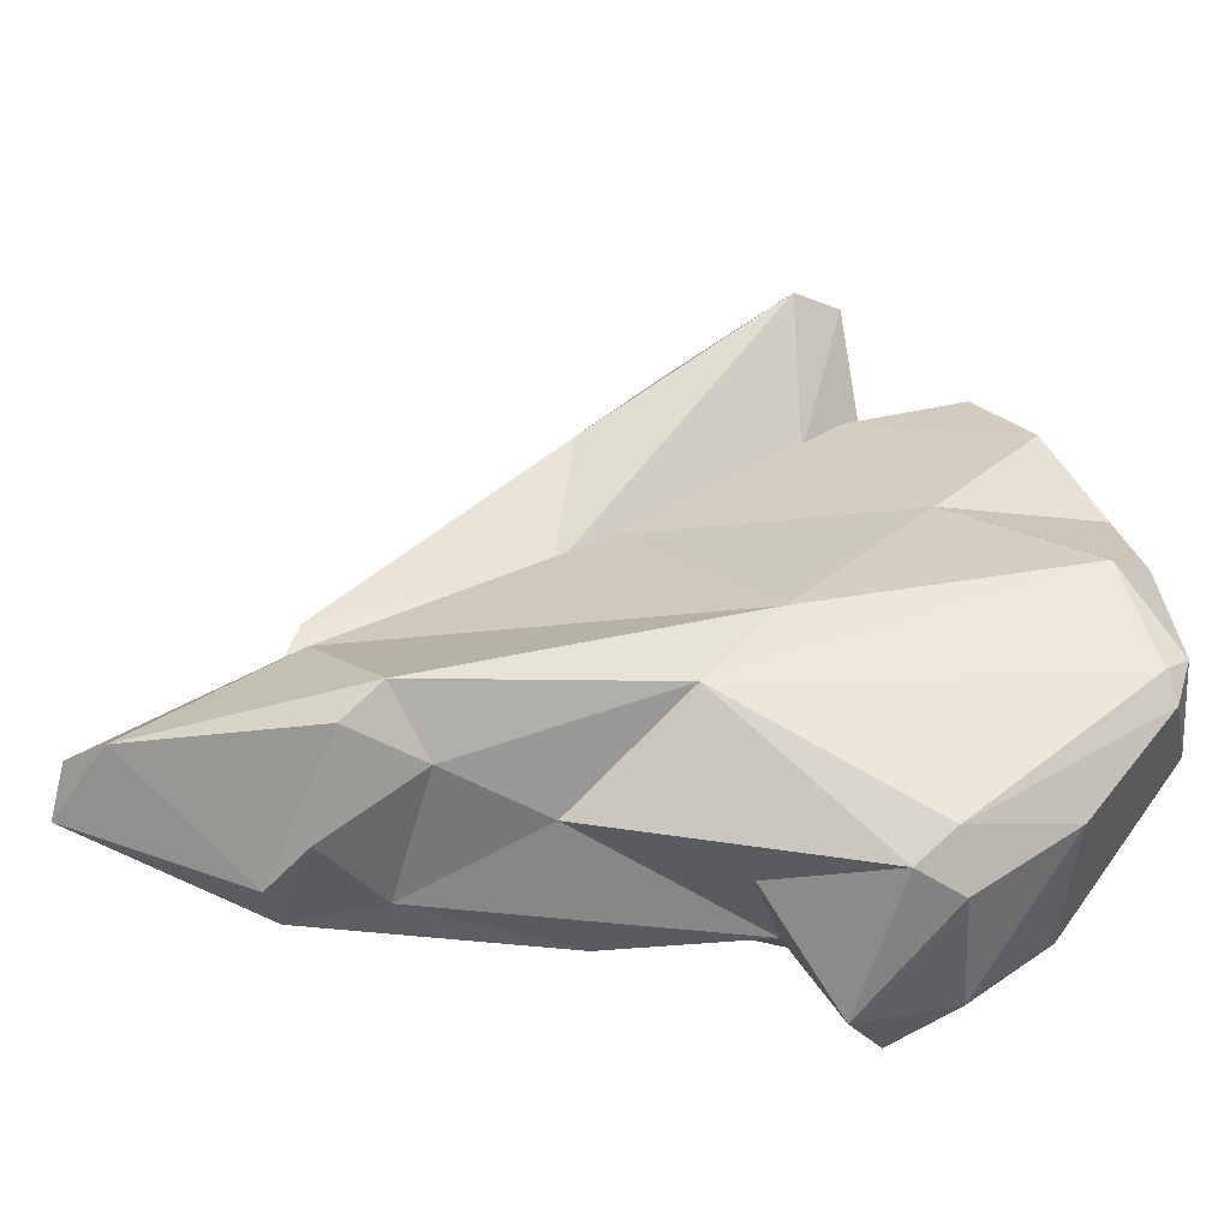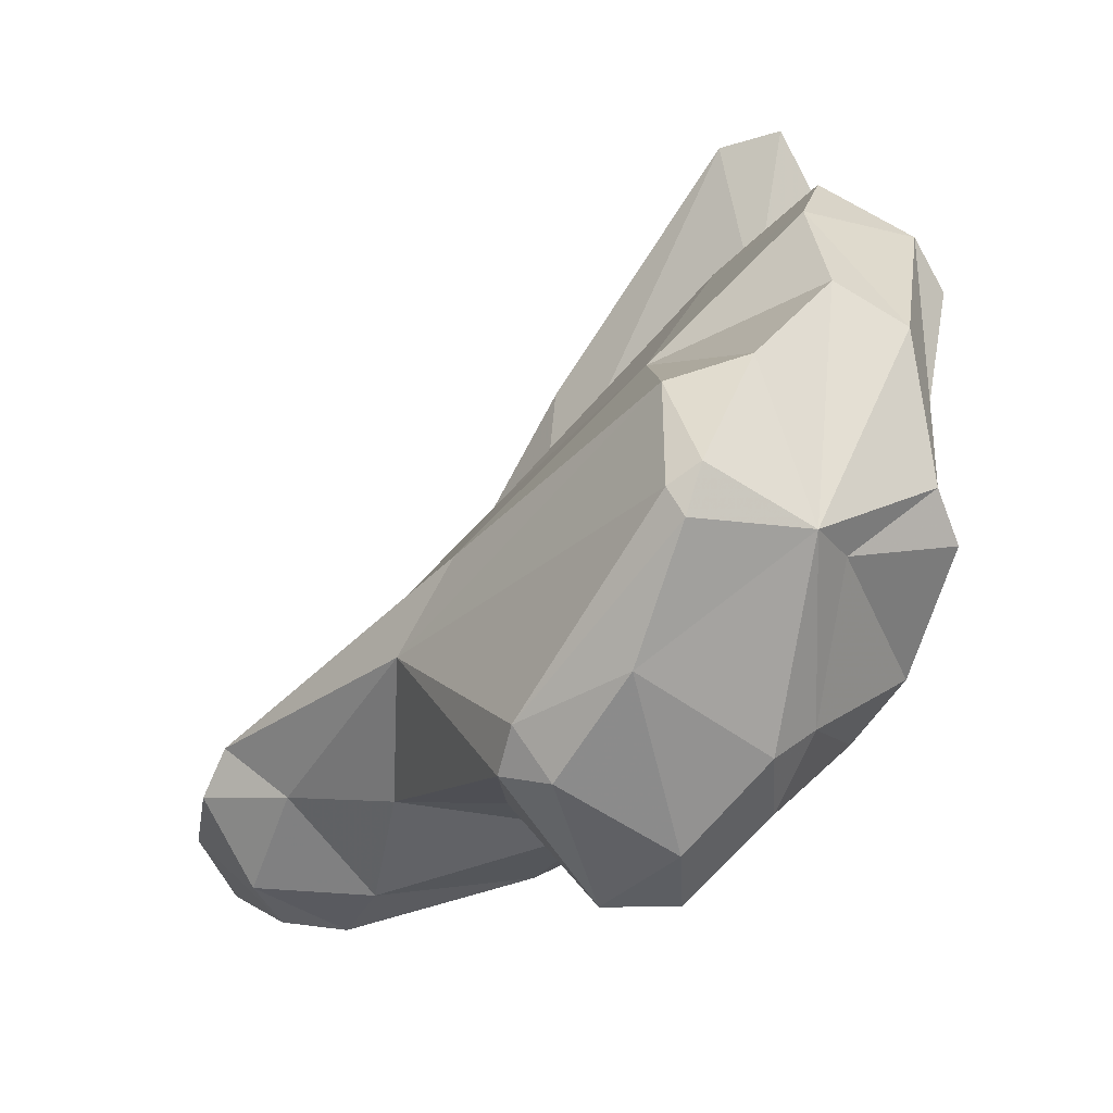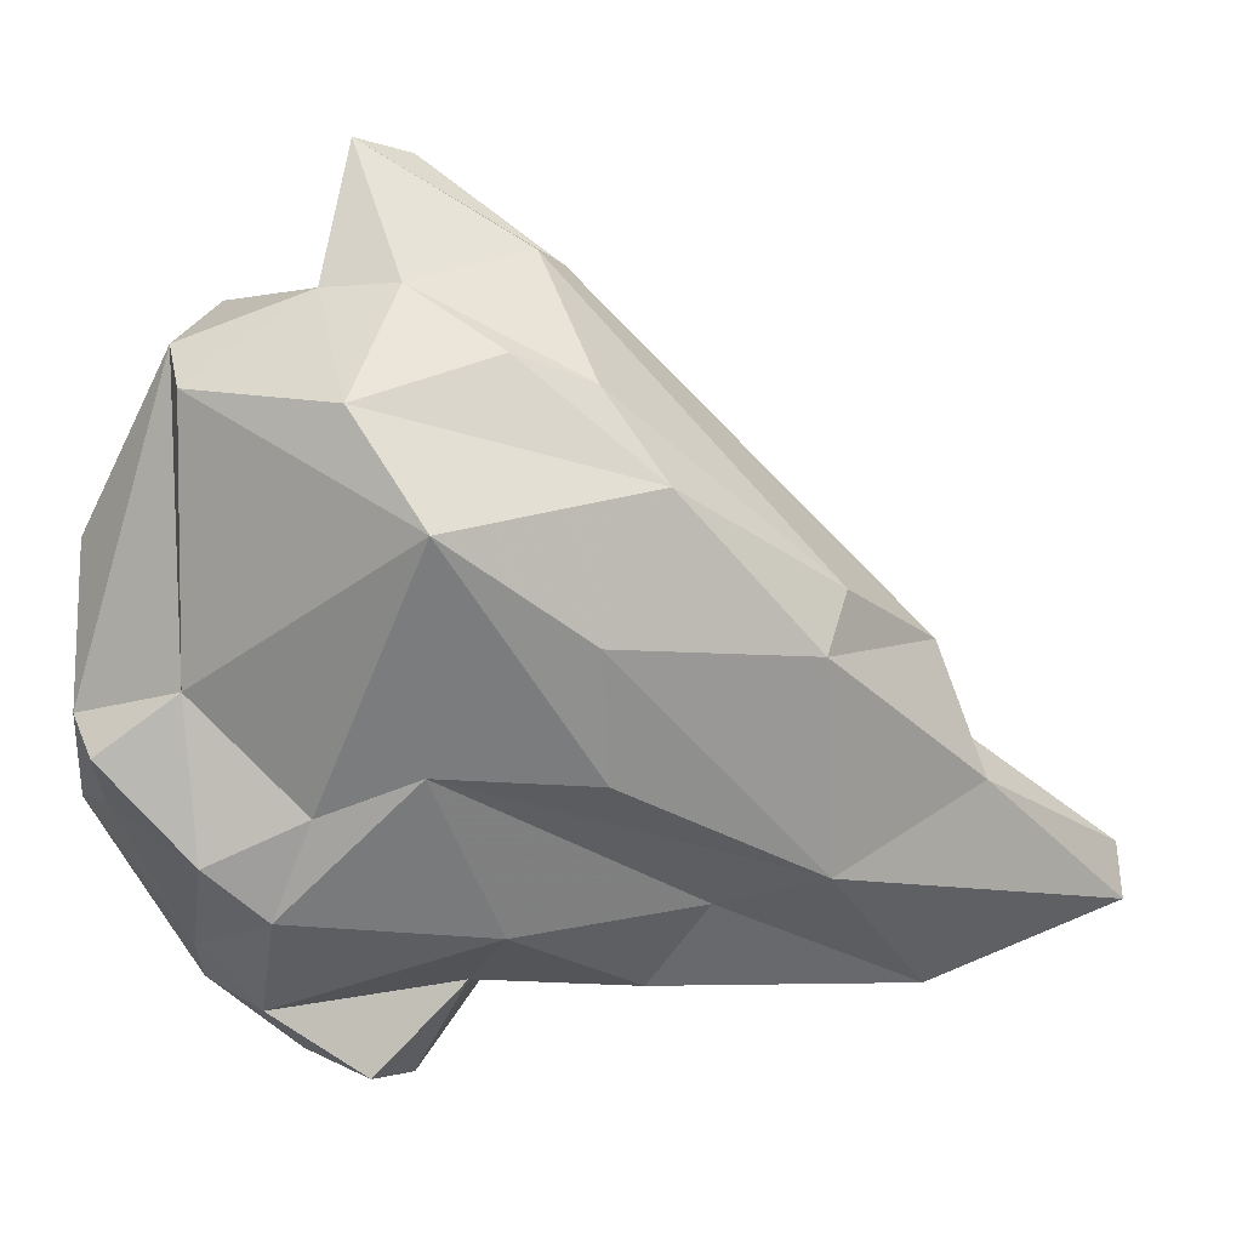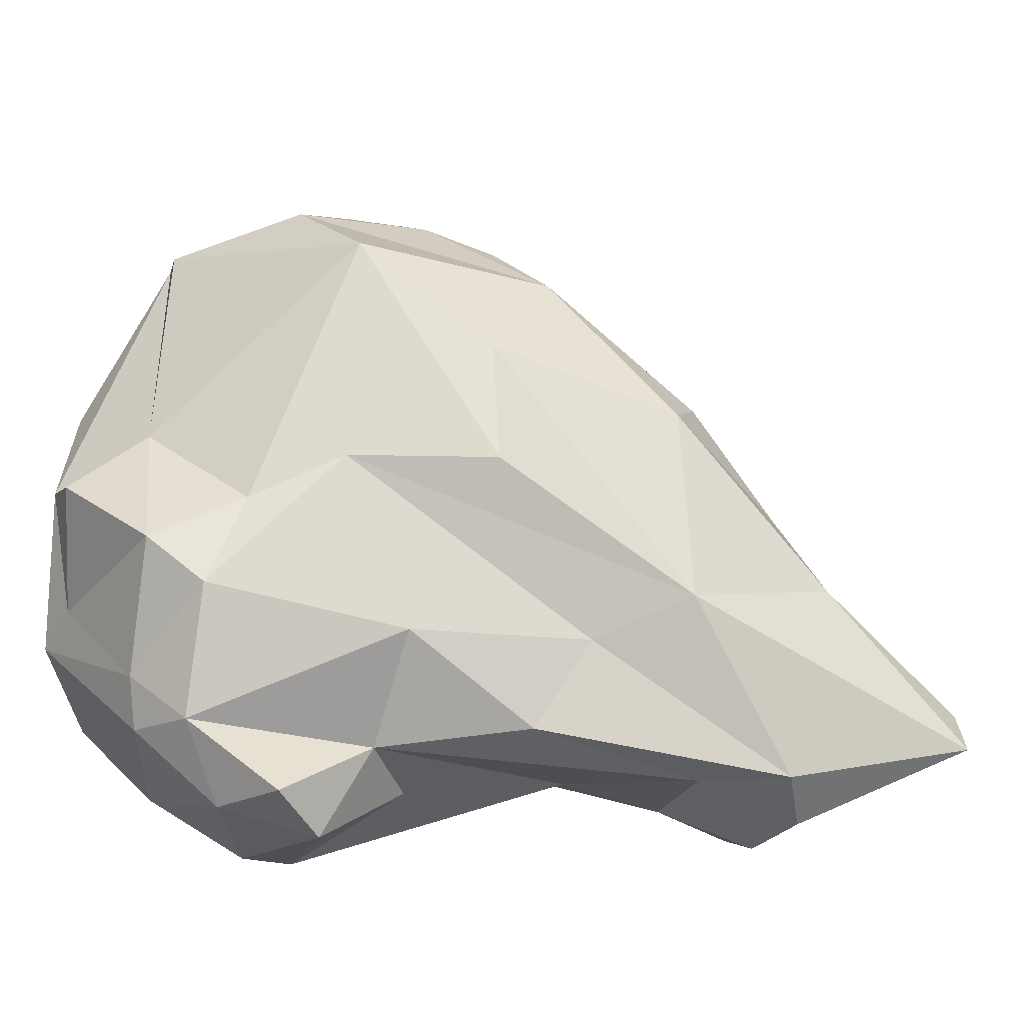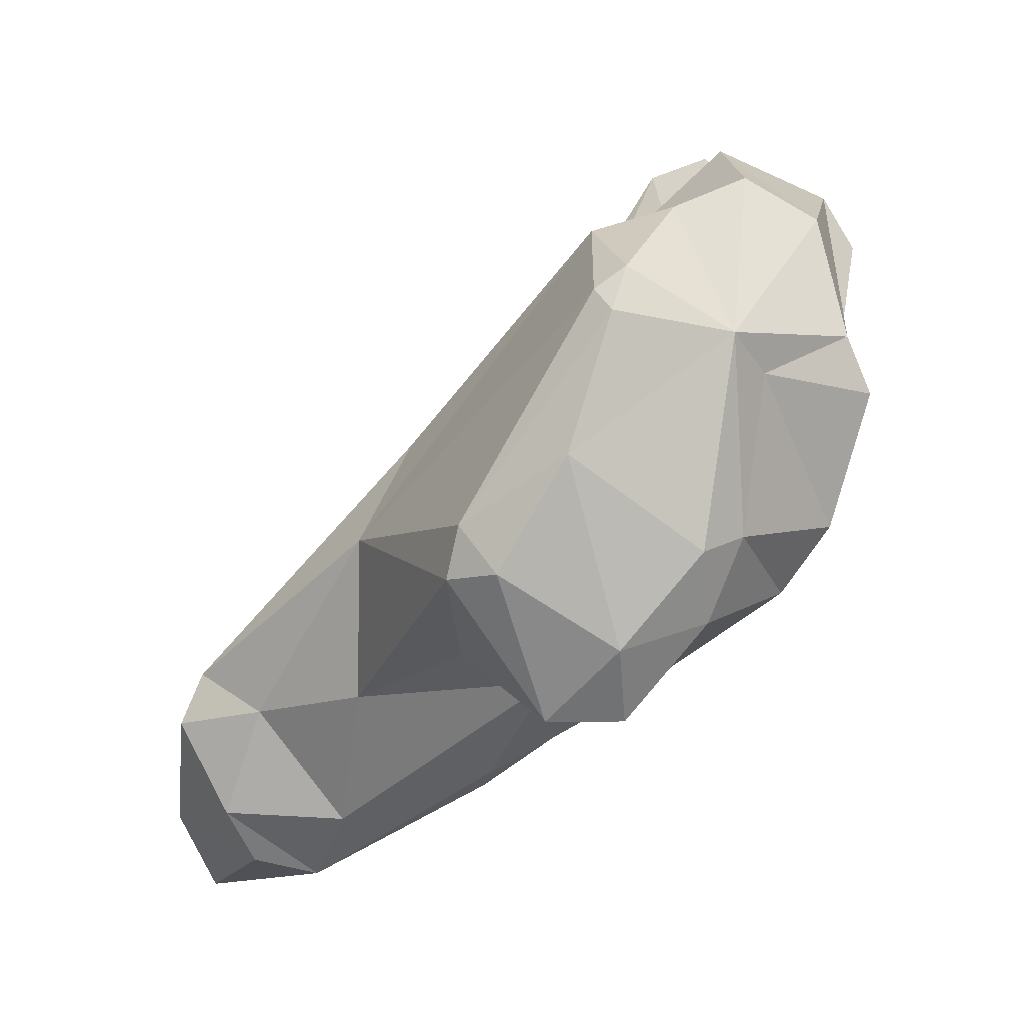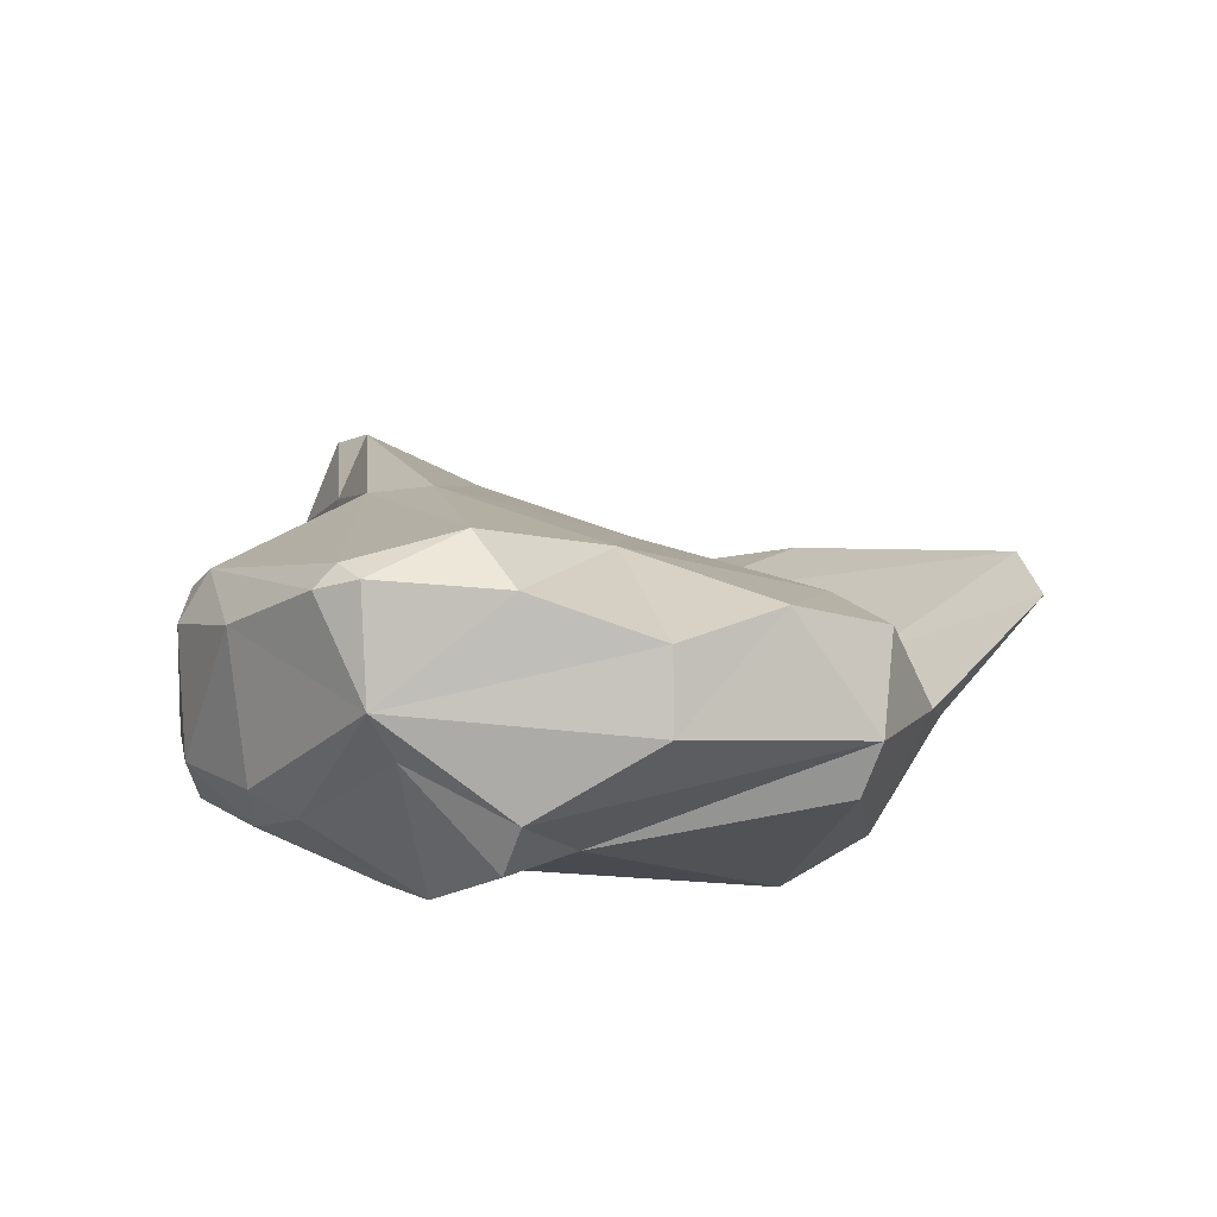
<metadata>
{"format":"obj","ext":"obj","renderer":"f3d","projection":"perspective","resolution":1024,"background":"white","views":[{"elev":-27.2,"azim":-103.3,"up":"+Z"},{"elev":-22.4,"azim":-43.7,"up":"+Z"},{"elev":-0.7,"azim":78.1,"up":"+Z"},{"elev":-51.5,"azim":79.0,"up":"+Z"},{"elev":-39.3,"azim":-41.9,"up":"+Z"},{"elev":-70.4,"azim":-65.6,"up":"+Y"}]}
</metadata>
<code>
v 152.2 276.2 73.18
v 152 268.6 79.52
v 153.5 275.6 71.21
v 152.4 268.1 78.38
v 153.9 284.4 78.2
v 152.9 277.7 71.83
v 153.2 271.4 74.1
v 158.3 278.3 68.36
v 153.1 269.8 84.11
v 156.7 266.2 78.6
v 155.6 292.9 75.07
v 152.6 267.5 80.26
v 154 296.2 75.48
v 159 270.5 72.15
v 157.1 281.7 72.65
v 158.2 274.2 69.32
v 157.3 288.4 74.25
v 153.9 294.7 77.14
v 155.2 267.4 85.06
v 157.3 274.6 87.89
v 159 267 89.16
v 158.7 296.7 80.4
v 160.7 270 73.45
v 154 281.4 81.41
v 156.9 296.5 72.39
v 160.6 293.3 72.14
v 160.1 280 71.92
v 159.4 297.7 71.66
v 158.9 303.2 76.17
v 161.1 272.4 71.05
v 160.5 276.4 68.42
v 161.9 265.9 87.9
v 162 296.8 71.62
v 160.2 269.2 93.28
v 159 266.9 78.52
v 162.1 304.6 74.61
v 164.1 297.5 81.07
v 162.6 265.7 81.76
v 162.5 286.1 71.79
v 164.3 266.2 80.2
v 160.3 285.7 86.96
v 165.5 269.8 76.44
v 161.9 304.4 76.77
v 162.7 276.1 94.33
v 165.3 272.3 74.52
v 164 287.3 87.2
v 164 286.4 93.07
v 164.8 288 74.91
v 164.6 277.3 101.4
v 165.6 298 79.29
v 166.2 268.8 94.34
v 163 270.8 96.22
v 165.9 276.8 94.81
v 168.6 277.2 79.61
v 165.8 269.2 82.51
v 167.8 273.6 96.17
v 165 280.6 73.82
v 168 268.9 92.66
v 166.8 273.6 78.18
v 164.9 296.3 84.37
v 165.9 282.5 97.42
v 165.8 275 101.7
v 167.1 281.3 97.76
v 167.1 291.8 75.92
v 170.8 282.7 92.8
v 170.2 290.8 83.7
v 168.9 291.9 86.06
v 169.3 276.3 96.23
v 169.9 283.2 79.32
v 170.9 279.6 93.8
v 172.1 282.5 83.96
v 173.6 276.6 87.58
v 171.8 284.9 89.34
v 171.8 274.1 91.93
g foo
f 2 4 12
f 10 12 4
f 10 4 7
f 14 10 7
f 23 10 14
f 2 1 4
f 7 4 1
f 30 23 14
f 16 14 7
f 3 7 1
f 16 7 3
f 30 14 16
f 31 30 16
f 6 3 1
f 8 3 6
f 16 3 8
f 31 16 8
f 19 12 10
f 35 38 10
f 40 38 35
f 9 12 19
f 35 10 23
f 42 40 35
f 9 2 12
f 42 35 23
f 45 42 23
f 30 45 23
f 45 30 57
f 1 2 5
f 57 30 27
f 30 31 27
f 15 27 8
f 31 8 27
f 6 15 8
f 32 21 10
f 32 10 38
f 38 40 55
f 19 21 20
f 21 19 10
f 55 40 42
f 9 19 20
f 59 55 42
f 45 59 42
f 5 2 9
f 5 6 1
f 57 27 39
f 5 17 6
f 17 15 6
f 27 15 17
f 32 34 21
f 51 32 38
f 38 55 51
f 21 34 20
f 45 54 59
f 57 54 45
f 24 9 20
f 24 5 9
f 57 48 54
f 24 18 5
f 39 48 57
f 11 5 18
f 11 17 5
f 17 26 27
f 26 39 27
f 26 33 39
f 39 33 48
f 13 11 18
f 26 17 11
f 26 11 25
f 25 11 13
f 33 26 25
f 28 33 25
f 52 34 51
f 51 34 32
f 58 51 55
f 58 55 72
f 52 44 34
f 72 55 59
f 44 20 34
f 72 59 54
f 72 54 69
f 44 41 20
f 41 24 20
f 41 22 24
f 48 64 54
f 69 54 64
f 18 24 22
f 64 48 33
f 29 18 22
f 33 36 64
f 13 18 29
f 29 36 28
f 36 33 28
f 28 13 29
f 28 25 13
f 52 51 56
f 56 51 58
f 74 56 58
f 72 74 58
f 44 52 56
f 53 44 56
f 69 71 72
f 41 44 53
f 53 46 41
f 46 37 41
f 71 64 66
f 64 71 69
f 22 41 37
f 43 22 37
f 50 43 37
f 50 66 64
f 43 29 22
f 36 43 50
f 64 36 50
f 36 29 43
f 56 74 68
f 49 53 62
f 62 56 68
f 53 56 62
f 70 68 74
f 72 73 74
f 70 74 73
f 46 53 49
f 71 73 72
f 46 49 47
f 47 60 46
f 46 60 37
f 50 37 60
f 66 50 60
f 65 63 68
f 63 62 68
f 68 70 65
f 61 49 62
f 61 62 63
f 47 49 61
f 73 65 70
f 67 61 63
f 67 63 65
f 73 67 65
f 73 71 66
f 60 47 61
f 67 73 66
f 60 61 67
f 66 60 67
g

</code>
